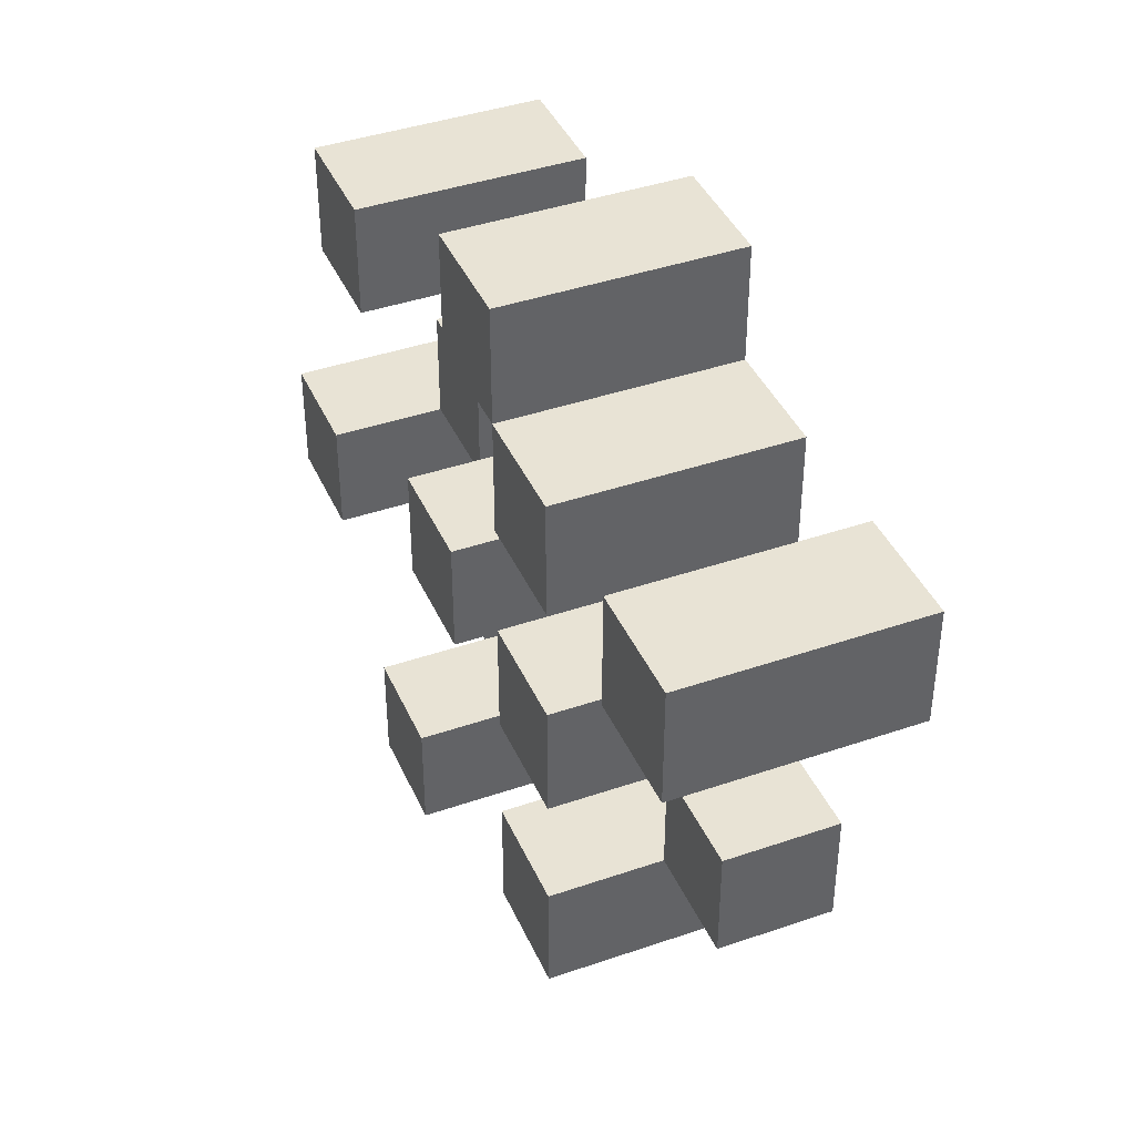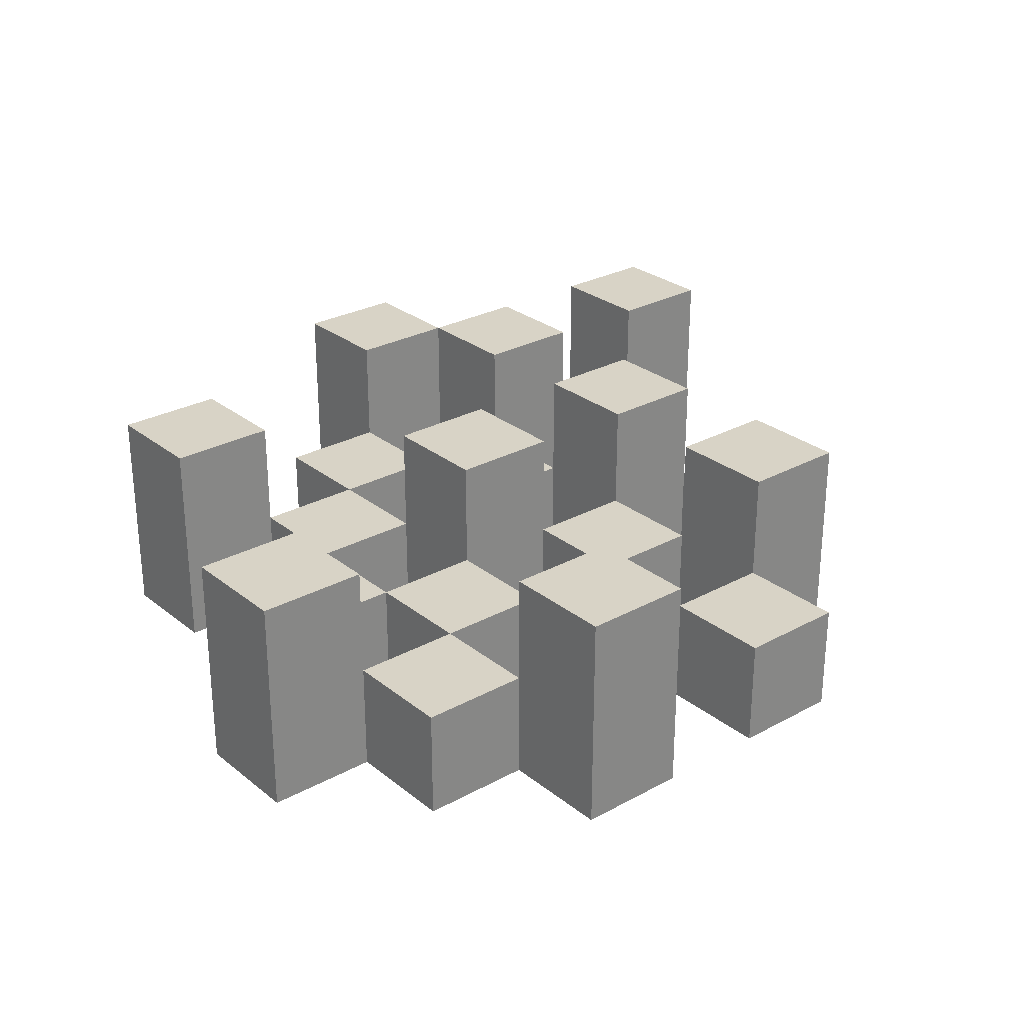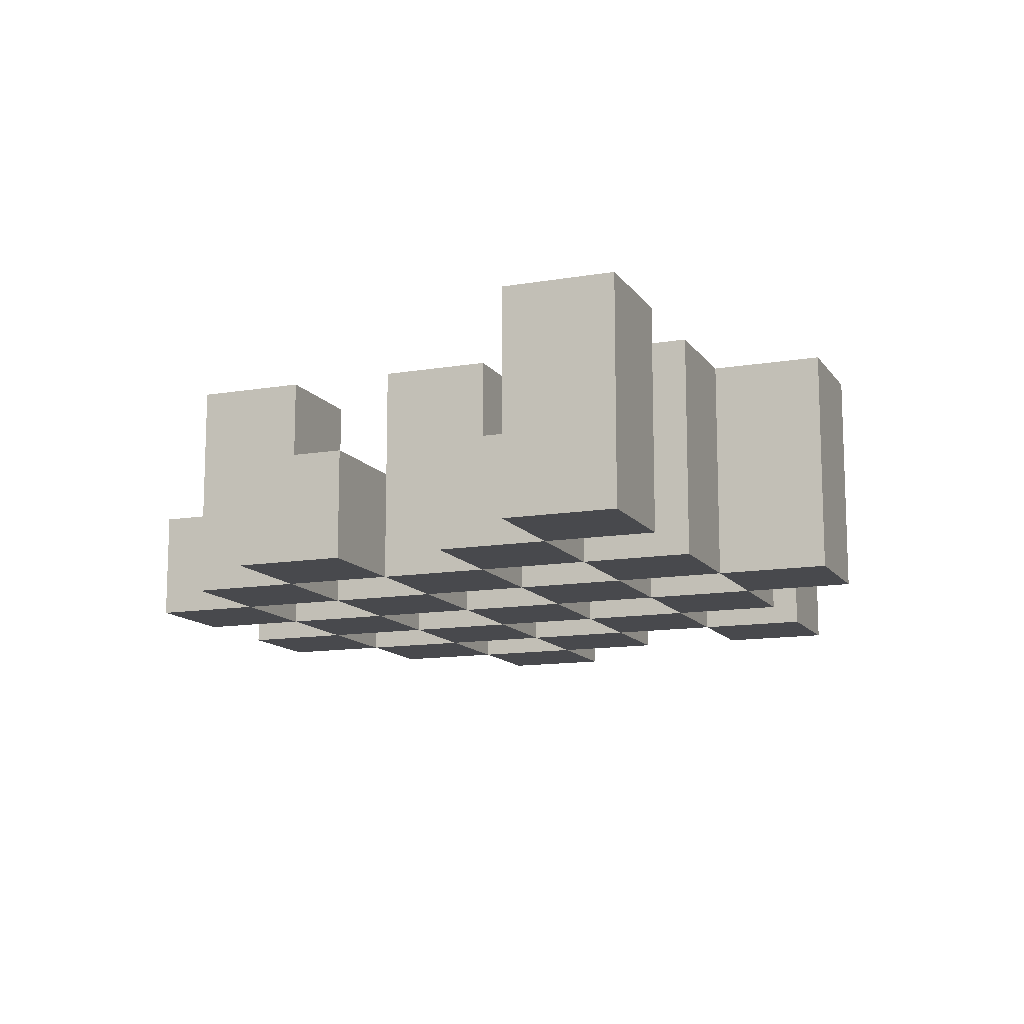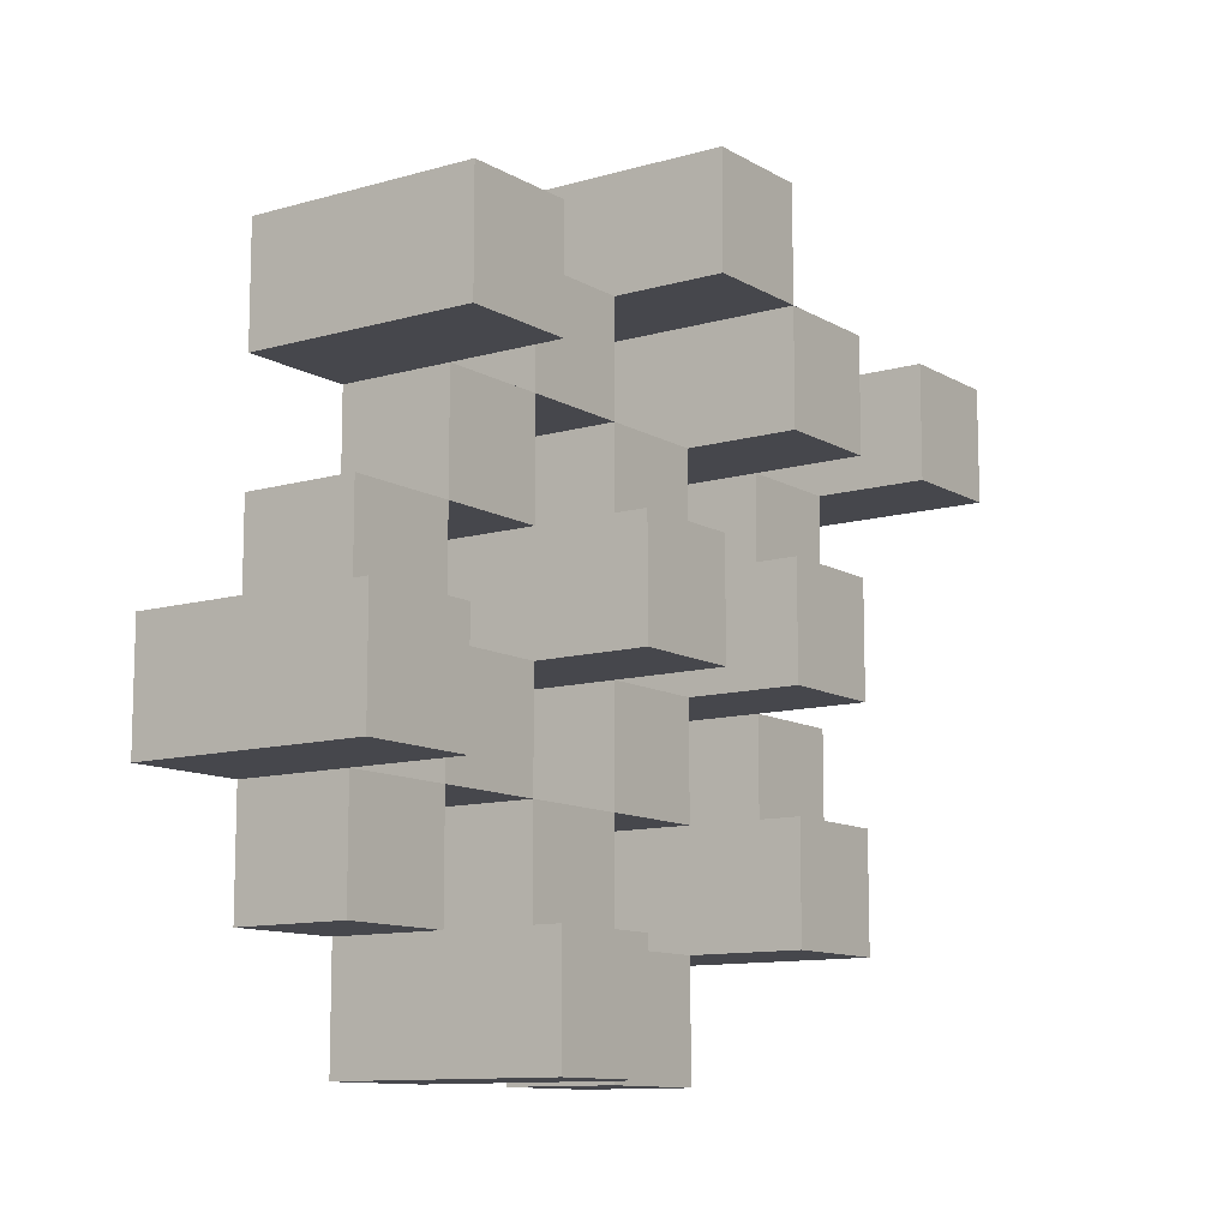
<metadata>
{"format":"obj","ext":"obj","renderer":"f3d","projection":"perspective","resolution":1024,"background":"white","views":[{"elev":41.1,"azim":-112.7,"up":"+Z"},{"elev":27.8,"azim":140.2,"up":"+Y"},{"elev":-12.5,"azim":-68.3,"up":"+Y"},{"elev":-11.0,"azim":125.5,"up":"+Z"}]}
</metadata>
<code>
o
v 16.7 0.9 20.5
v 16.7 0.9 20.6
v 16.7 1.1 20.5
v 16.7 1.1 20.6
v 16.6 0.9 20.4
v 16.6 0.9 20.5
v 16.6 0.9 20.6
v 16.6 0.9 20.7
v 16.6 0.9 20.8
v 16.6 0.9 20.9
v 16.6 1 20.4
v 16.6 1 20.5
v 16.6 1 20.6
v 16.6 1 20.7
v 16.6 1.1 20.8
v 16.6 1.1 20.9
v 16.5 0.9 20.3
v 16.5 0.9 20.4
v 16.5 0.9 20.5
v 16.5 0.9 20.6
v 16.5 0.9 20.7
v 16.5 0.9 20.8
v 16.5 1 20.4
v 16.5 1 20.5
v 16.5 1 20.6
v 16.5 1 20.7
v 16.5 1 20.8
v 16.5 1.1 20.3
v 16.5 1.1 20.4
v 16.4 0.9 20.4
v 16.4 0.9 20.5
v 16.4 0.9 20.6
v 16.4 0.9 20.7
v 16.4 0.9 20.8
v 16.4 0.9 20.9
v 16.4 1 20.4
v 16.4 1 20.5
v 16.4 1 20.6
v 16.4 1 20.7
v 16.4 1 20.8
v 16.4 1 20.9
v 16.4 1.1 20.6
v 16.4 1.1 20.7
v 16.3 0.9 20.3
v 16.3 0.9 20.4
v 16.3 0.9 20.5
v 16.3 0.9 20.6
v 16.3 0.9 20.7
v 16.3 0.9 20.8
v 16.3 0.9 20.9
v 16.3 0.9 21
v 16.3 1 20.3
v 16.3 1 20.4
v 16.3 1 20.5
v 16.3 1 20.6
v 16.3 1 20.7
v 16.3 1 20.8
v 16.3 1 20.9
v 16.3 1.1 20.9
v 16.3 1.1 21
v 16.2 0.9 20.4
v 16.2 0.9 20.5
v 16.2 0.9 20.6
v 16.2 0.9 20.7
v 16.2 0.9 20.8
v 16.2 0.9 20.9
v 16.2 1 20.4
v 16.2 1 20.5
v 16.2 1 20.6
v 16.2 1 20.7
v 16.2 1 20.8
v 16.2 1.1 20.4
v 16.2 1.1 20.5
v 16.2 1.1 20.6
v 16.2 1.1 20.7
v 16.2 1.1 20.8
v 16.2 1.1 20.9
v 16.1 0.9 20.5
v 16.1 0.9 20.6
v 16.1 0.9 20.7
v 16.1 0.9 20.8
v 16.1 1 20.5
v 16.1 1 20.6
v 16.1 1 20.7
v 16.1 1 20.8
v 16 0.9 20.8
v 16 0.9 20.9
v 16 1 20.8
v 16 1.1 20.8
v 16 1.1 20.9
v 16.6 0.9 20.5
v 16.6 0.9 20.6
v 16.6 1 20.5
v 16.6 1 20.6
v 16.6 1.1 20.5
v 16.6 1.1 20.6
v 16.5 0.9 20.4
v 16.5 0.9 20.5
v 16.5 0.9 20.6
v 16.5 0.9 20.7
v 16.5 0.9 20.8
v 16.5 0.9 20.9
v 16.5 1 20.4
v 16.5 1 20.5
v 16.5 1 20.6
v 16.5 1 20.7
v 16.5 1 20.8
v 16.5 1.1 20.8
v 16.5 1.1 20.9
v 16.4 0.9 20.3
v 16.4 0.9 20.4
v 16.4 0.9 20.5
v 16.4 0.9 20.6
v 16.4 0.9 20.7
v 16.4 0.9 20.8
v 16.4 1 20.4
v 16.4 1 20.5
v 16.4 1 20.6
v 16.4 1 20.7
v 16.4 1 20.8
v 16.4 1.1 20.3
v 16.4 1.1 20.4
v 16.3 0.9 20.4
v 16.3 0.9 20.5
v 16.3 0.9 20.6
v 16.3 0.9 20.7
v 16.3 0.9 20.8
v 16.3 0.9 20.9
v 16.3 1 20.4
v 16.3 1 20.5
v 16.3 1 20.6
v 16.3 1 20.7
v 16.3 1 20.8
v 16.3 1 20.9
v 16.3 1.1 20.6
v 16.3 1.1 20.7
v 16.2 0.9 20.3
v 16.2 0.9 20.4
v 16.2 0.9 20.5
v 16.2 0.9 20.6
v 16.2 0.9 20.7
v 16.2 0.9 20.8
v 16.2 0.9 20.9
v 16.2 0.9 21
v 16.2 1 20.3
v 16.2 1 20.4
v 16.2 1 20.5
v 16.2 1 20.6
v 16.2 1 20.7
v 16.2 1 20.8
v 16.2 1.1 20.9
v 16.2 1.1 21
v 16.1 0.9 20.4
v 16.1 0.9 20.5
v 16.1 0.9 20.6
v 16.1 0.9 20.7
v 16.1 0.9 20.8
v 16.1 0.9 20.9
v 16.1 1 20.5
v 16.1 1 20.6
v 16.1 1 20.7
v 16.1 1 20.8
v 16.1 1.1 20.4
v 16.1 1.1 20.5
v 16.1 1.1 20.6
v 16.1 1.1 20.7
v 16.1 1.1 20.8
v 16.1 1.1 20.9
v 16 0.9 20.5
v 16 0.9 20.6
v 16 0.9 20.7
v 16 0.9 20.8
v 16 1 20.5
v 16 1 20.6
v 16 1 20.7
v 16 1 20.8
v 15.9 0.9 20.8
v 15.9 0.9 20.9
v 15.9 1.1 20.8
v 15.9 1.1 20.9
v 16.5 0.9 20.3
v 16.5 1.1 20.3
v 16.4 0.9 20.3
v 16.4 1.1 20.3
v 16.3 0.9 20.3
v 16.3 1 20.3
v 16.2 0.9 20.3
v 16.2 1 20.3
v 16.6 0.9 20.4
v 16.6 1 20.4
v 16.5 0.9 20.4
v 16.5 1 20.4
v 16.4 0.9 20.4
v 16.4 1 20.4
v 16.3 0.9 20.4
v 16.3 1 20.4
v 16.2 0.9 20.4
v 16.2 1 20.4
v 16.2 1.1 20.4
v 16.1 0.9 20.4
v 16.1 1.1 20.4
v 16.7 0.9 20.5
v 16.7 1.1 20.5
v 16.6 0.9 20.5
v 16.6 1 20.5
v 16.6 1.1 20.5
v 16.5 0.9 20.5
v 16.5 1 20.5
v 16.4 0.9 20.5
v 16.4 1 20.5
v 16.3 0.9 20.5
v 16.3 1 20.5
v 16.2 0.9 20.5
v 16.2 1 20.5
v 16.1 0.9 20.5
v 16.1 1 20.5
v 16 0.9 20.5
v 16 1 20.5
v 16.6 0.9 20.6
v 16.6 1 20.6
v 16.5 0.9 20.6
v 16.5 1 20.6
v 16.4 0.9 20.6
v 16.4 1 20.6
v 16.4 1.1 20.6
v 16.3 0.9 20.6
v 16.3 1 20.6
v 16.3 1.1 20.6
v 16.2 0.9 20.6
v 16.2 1 20.6
v 16.2 1.1 20.6
v 16.1 0.9 20.6
v 16.1 1 20.6
v 16.1 1.1 20.6
v 16.5 0.9 20.7
v 16.5 1 20.7
v 16.4 0.9 20.7
v 16.4 1 20.7
v 16.3 0.9 20.7
v 16.3 1 20.7
v 16.2 0.9 20.7
v 16.2 1 20.7
v 16.1 0.9 20.7
v 16.1 1 20.7
v 16 0.9 20.7
v 16 1 20.7
v 16.6 0.9 20.8
v 16.6 1.1 20.8
v 16.5 0.9 20.8
v 16.5 1 20.8
v 16.5 1.1 20.8
v 16.4 0.9 20.8
v 16.4 1 20.8
v 16.3 0.9 20.8
v 16.3 1 20.8
v 16.2 0.9 20.8
v 16.2 1 20.8
v 16.2 1.1 20.8
v 16.1 0.9 20.8
v 16.1 1 20.8
v 16.1 1.1 20.8
v 16 0.9 20.8
v 16 1 20.8
v 16 1.1 20.8
v 15.9 0.9 20.8
v 15.9 1.1 20.8
v 16.3 0.9 20.9
v 16.3 1 20.9
v 16.3 1.1 20.9
v 16.2 0.9 20.9
v 16.2 1.1 20.9
v 16.5 0.9 20.4
v 16.5 1 20.4
v 16.5 1.1 20.4
v 16.4 0.9 20.4
v 16.4 1 20.4
v 16.4 1.1 20.4
v 16.3 0.9 20.4
v 16.3 1 20.4
v 16.2 0.9 20.4
v 16.2 1 20.4
v 16.6 0.9 20.5
v 16.6 1 20.5
v 16.5 0.9 20.5
v 16.5 1 20.5
v 16.4 0.9 20.5
v 16.4 1 20.5
v 16.3 0.9 20.5
v 16.3 1 20.5
v 16.2 0.9 20.5
v 16.2 1 20.5
v 16.2 1.1 20.5
v 16.1 0.9 20.5
v 16.1 1 20.5
v 16.1 1.1 20.5
v 16.7 0.9 20.6
v 16.7 1.1 20.6
v 16.6 0.9 20.6
v 16.6 1 20.6
v 16.6 1.1 20.6
v 16.5 0.9 20.6
v 16.5 1 20.6
v 16.4 0.9 20.6
v 16.4 1 20.6
v 16.3 0.9 20.6
v 16.3 1 20.6
v 16.2 0.9 20.6
v 16.2 1 20.6
v 16.1 0.9 20.6
v 16.1 1 20.6
v 16 0.9 20.6
v 16 1 20.6
v 16.6 0.9 20.7
v 16.6 1 20.7
v 16.5 0.9 20.7
v 16.5 1 20.7
v 16.4 0.9 20.7
v 16.4 1 20.7
v 16.4 1.1 20.7
v 16.3 0.9 20.7
v 16.3 1 20.7
v 16.3 1.1 20.7
v 16.2 0.9 20.7
v 16.2 1 20.7
v 16.2 1.1 20.7
v 16.1 0.9 20.7
v 16.1 1 20.7
v 16.1 1.1 20.7
v 16.5 0.9 20.8
v 16.5 1 20.8
v 16.4 0.9 20.8
v 16.4 1 20.8
v 16.3 0.9 20.8
v 16.3 1 20.8
v 16.2 0.9 20.8
v 16.2 1 20.8
v 16.1 0.9 20.8
v 16.1 1 20.8
v 16 0.9 20.8
v 16 1 20.8
v 16.6 0.9 20.9
v 16.6 1.1 20.9
v 16.5 0.9 20.9
v 16.5 1.1 20.9
v 16.4 0.9 20.9
v 16.4 1 20.9
v 16.3 0.9 20.9
v 16.3 1 20.9
v 16.2 0.9 20.9
v 16.2 1.1 20.9
v 16.1 0.9 20.9
v 16.1 1.1 20.9
v 16 0.9 20.9
v 16 1.1 20.9
v 15.9 0.9 20.9
v 15.9 1.1 20.9
v 16.3 0.9 21
v 16.3 1.1 21
v 16.2 0.9 21
v 16.2 1.1 21
v 16.5 0.9 20.3
v 16.4 0.9 20.3
v 16.3 0.9 20.3
v 16.2 0.9 20.3
v 16.6 0.9 20.4
v 16.5 0.9 20.4
v 16.4 0.9 20.4
v 16.3 0.9 20.4
v 16.2 0.9 20.4
v 16.1 0.9 20.4
v 16.7 0.9 20.5
v 16.6 0.9 20.5
v 16.5 0.9 20.5
v 16.4 0.9 20.5
v 16.3 0.9 20.5
v 16.2 0.9 20.5
v 16.1 0.9 20.5
v 16 0.9 20.5
v 16.7 0.9 20.6
v 16.6 0.9 20.6
v 16.5 0.9 20.6
v 16.4 0.9 20.6
v 16.3 0.9 20.6
v 16.2 0.9 20.6
v 16.1 0.9 20.6
v 16 0.9 20.6
v 16.6 0.9 20.7
v 16.5 0.9 20.7
v 16.4 0.9 20.7
v 16.3 0.9 20.7
v 16.2 0.9 20.7
v 16.1 0.9 20.7
v 16 0.9 20.7
v 16.6 0.9 20.8
v 16.5 0.9 20.8
v 16.4 0.9 20.8
v 16.3 0.9 20.8
v 16.2 0.9 20.8
v 16.1 0.9 20.8
v 16 0.9 20.8
v 15.9 0.9 20.8
v 16.6 0.9 20.9
v 16.5 0.9 20.9
v 16.4 0.9 20.9
v 16.3 0.9 20.9
v 16.2 0.9 20.9
v 16.1 0.9 20.9
v 16 0.9 20.9
v 15.9 0.9 20.9
v 16.3 0.9 21
v 16.2 0.9 21
v 16.3 1 20.3
v 16.2 1 20.3
v 16.6 1 20.4
v 16.5 1 20.4
v 16.4 1 20.4
v 16.3 1 20.4
v 16.2 1 20.4
v 16.6 1 20.5
v 16.5 1 20.5
v 16.4 1 20.5
v 16.3 1 20.5
v 16.2 1 20.5
v 16.1 1 20.5
v 16 1 20.5
v 16.6 1 20.6
v 16.5 1 20.6
v 16.4 1 20.6
v 16.3 1 20.6
v 16.2 1 20.6
v 16.1 1 20.6
v 16 1 20.6
v 16.6 1 20.7
v 16.5 1 20.7
v 16.4 1 20.7
v 16.3 1 20.7
v 16.2 1 20.7
v 16.1 1 20.7
v 16 1 20.7
v 16.5 1 20.8
v 16.4 1 20.8
v 16.3 1 20.8
v 16.2 1 20.8
v 16.1 1 20.8
v 16 1 20.8
v 16.4 1 20.9
v 16.3 1 20.9
v 16.5 1.1 20.3
v 16.4 1.1 20.3
v 16.5 1.1 20.4
v 16.4 1.1 20.4
v 16.2 1.1 20.4
v 16.1 1.1 20.4
v 16.7 1.1 20.5
v 16.6 1.1 20.5
v 16.2 1.1 20.5
v 16.1 1.1 20.5
v 16.7 1.1 20.6
v 16.6 1.1 20.6
v 16.4 1.1 20.6
v 16.3 1.1 20.6
v 16.2 1.1 20.6
v 16.1 1.1 20.6
v 16.4 1.1 20.7
v 16.3 1.1 20.7
v 16.2 1.1 20.7
v 16.1 1.1 20.7
v 16.6 1.1 20.8
v 16.5 1.1 20.8
v 16.2 1.1 20.8
v 16.1 1.1 20.8
v 16 1.1 20.8
v 15.9 1.1 20.8
v 16.6 1.1 20.9
v 16.5 1.1 20.9
v 16.3 1.1 20.9
v 16.2 1.1 20.9
v 16.1 1.1 20.9
v 16 1.1 20.9
v 15.9 1.1 20.9
v 16.3 1.1 21
v 16.2 1.1 21
f 3 2 1
f 4 2 3
f 11 6 5
f 12 6 11
f 13 8 7
f 14 8 13
f 15 10 9
f 16 10 15
f 23 18 17
f 24 20 19
f 25 20 24
f 26 22 21
f 27 22 26
f 28 23 17
f 29 23 28
f 36 31 30
f 37 31 36
f 38 33 32
f 39 33 38
f 40 35 34
f 41 35 40
f 42 39 38
f 43 39 42
f 52 45 44
f 53 45 52
f 54 47 46
f 55 47 54
f 56 49 48
f 57 49 56
f 58 51 50
f 59 51 58
f 60 51 59
f 67 62 61
f 68 62 67
f 69 64 63
f 70 64 69
f 71 66 65
f 72 68 67
f 73 68 72
f 74 70 69
f 75 70 74
f 76 66 71
f 77 66 76
f 82 79 78
f 83 79 82
f 84 81 80
f 85 81 84
f 88 87 86
f 89 87 88
f 90 87 89
f 91 92 93
f 93 92 94
f 93 94 95
f 95 94 96
f 97 98 103
f 103 98 104
f 99 100 105
f 105 100 106
f 101 102 107
f 107 102 108
f 108 102 109
f 110 111 116
f 112 113 117
f 117 113 118
f 114 115 119
f 119 115 120
f 110 116 121
f 121 116 122
f 123 124 129
f 129 124 130
f 125 126 131
f 131 126 132
f 127 128 133
f 133 128 134
f 131 132 135
f 135 132 136
f 137 138 145
f 145 138 146
f 139 140 147
f 147 140 148
f 141 142 149
f 149 142 150
f 143 144 151
f 151 144 152
f 153 154 159
f 155 156 160
f 160 156 161
f 157 158 162
f 153 159 163
f 163 159 164
f 160 161 165
f 165 161 166
f 162 158 167
f 167 158 168
f 169 170 173
f 173 170 174
f 171 172 175
f 175 172 176
f 177 178 179
f 179 178 180
f 183 182 181
f 184 182 183
f 187 186 185
f 188 186 187
f 191 190 189
f 192 190 191
f 195 194 193
f 196 194 195
f 200 198 197
f 200 199 198
f 201 199 200
f 204 203 202
f 205 203 204
f 206 203 205
f 209 208 207
f 210 208 209
f 213 212 211
f 214 212 213
f 217 216 215
f 218 216 217
f 221 220 219
f 222 220 221
f 226 224 223
f 226 225 224
f 227 225 226
f 228 225 227
f 232 230 229
f 232 231 230
f 233 231 232
f 234 231 233
f 237 236 235
f 238 236 237
f 241 240 239
f 242 240 241
f 245 244 243
f 246 244 245
f 249 248 247
f 250 248 249
f 251 248 250
f 254 253 252
f 255 253 254
f 259 257 256
f 259 258 257
f 260 258 259
f 261 258 260
f 265 263 262
f 265 264 263
f 266 264 265
f 270 268 267
f 270 269 268
f 271 269 270
f 272 273 275
f 273 274 275
f 275 274 276
f 276 274 277
f 278 279 280
f 280 279 281
f 282 283 284
f 284 283 285
f 286 287 288
f 288 287 289
f 290 291 293
f 291 292 293
f 293 292 294
f 294 292 295
f 296 297 298
f 298 297 299
f 299 297 300
f 301 302 303
f 303 302 304
f 305 306 307
f 307 306 308
f 309 310 311
f 311 310 312
f 313 314 315
f 315 314 316
f 317 318 320
f 318 319 320
f 320 319 321
f 321 319 322
f 323 324 326
f 324 325 326
f 326 325 327
f 327 325 328
f 329 330 331
f 331 330 332
f 333 334 335
f 335 334 336
f 337 338 339
f 339 338 340
f 341 342 343
f 343 342 344
f 345 346 347
f 347 346 348
f 349 350 351
f 351 350 352
f 353 354 355
f 355 354 356
f 357 358 359
f 359 358 360
f 366 362 361
f 367 362 366
f 368 364 363
f 369 364 368
f 372 366 365
f 373 366 372
f 374 368 367
f 375 368 374
f 376 370 369
f 377 370 376
f 379 372 371
f 380 372 379
f 381 374 373
f 382 374 381
f 383 376 375
f 384 376 383
f 385 378 377
f 386 378 385
f 387 381 380
f 388 381 387
f 389 383 382
f 390 383 389
f 391 385 384
f 392 385 391
f 395 389 388
f 396 389 395
f 397 391 390
f 398 391 397
f 399 393 392
f 400 393 399
f 402 395 394
f 403 395 402
f 404 397 396
f 405 397 404
f 406 399 398
f 407 399 406
f 408 401 400
f 409 401 408
f 410 406 405
f 411 406 410
f 412 413 417
f 417 413 418
f 414 415 419
f 419 415 420
f 416 417 421
f 421 417 422
f 420 421 427
f 427 421 428
f 422 423 429
f 429 423 430
f 424 425 431
f 431 425 432
f 426 427 433
f 433 427 434
f 434 435 440
f 440 435 441
f 436 437 442
f 442 437 443
f 438 439 444
f 444 439 445
f 441 442 446
f 446 442 447
f 448 449 450
f 450 449 451
f 452 453 456
f 456 453 457
f 454 455 458
f 458 455 459
f 460 461 464
f 464 461 465
f 462 463 466
f 466 463 467
f 468 469 474
f 474 469 475
f 470 471 477
f 477 471 478
f 472 473 479
f 479 473 480
f 476 477 481
f 481 477 482

</code>
